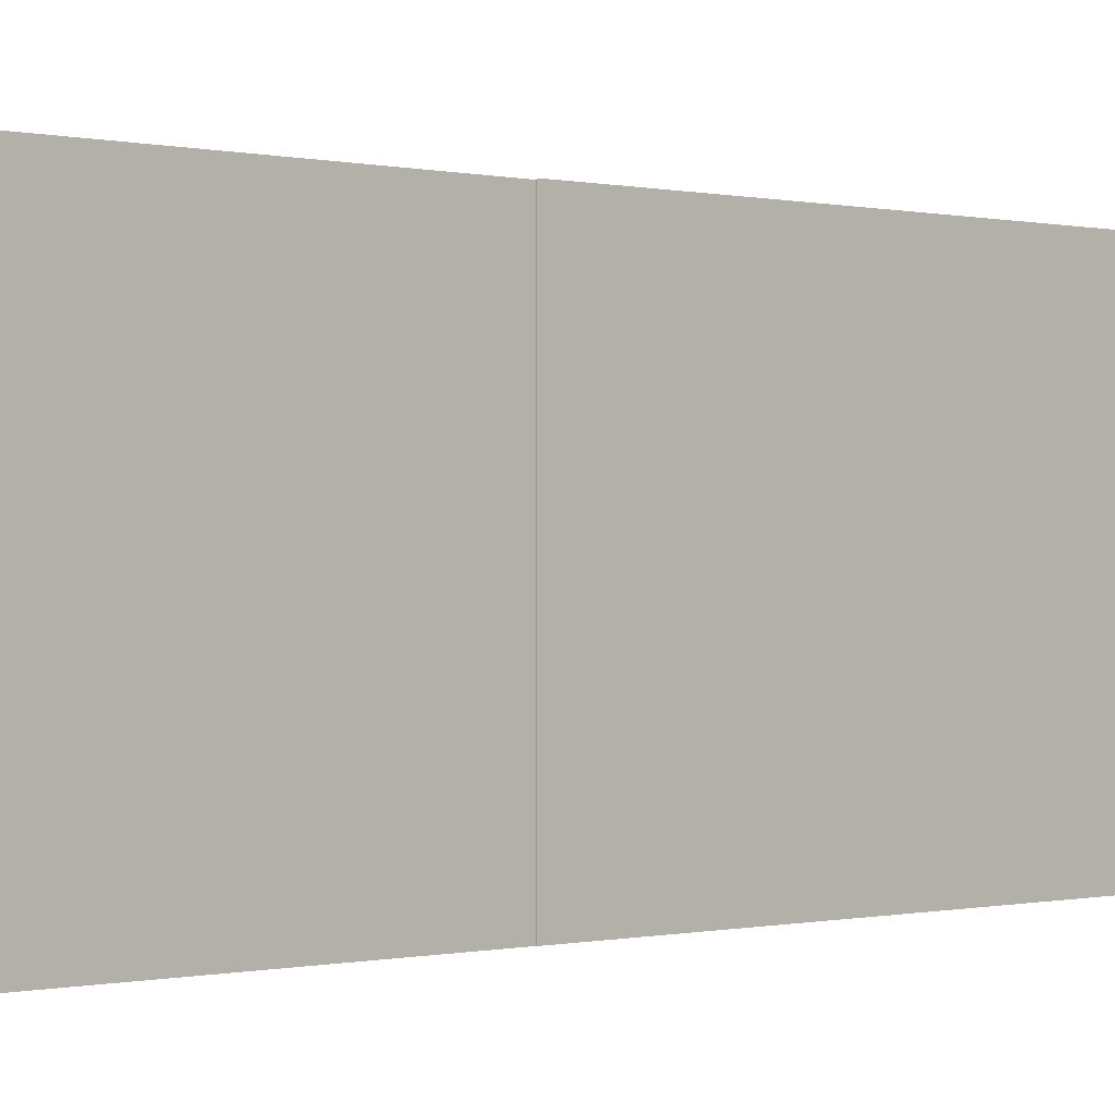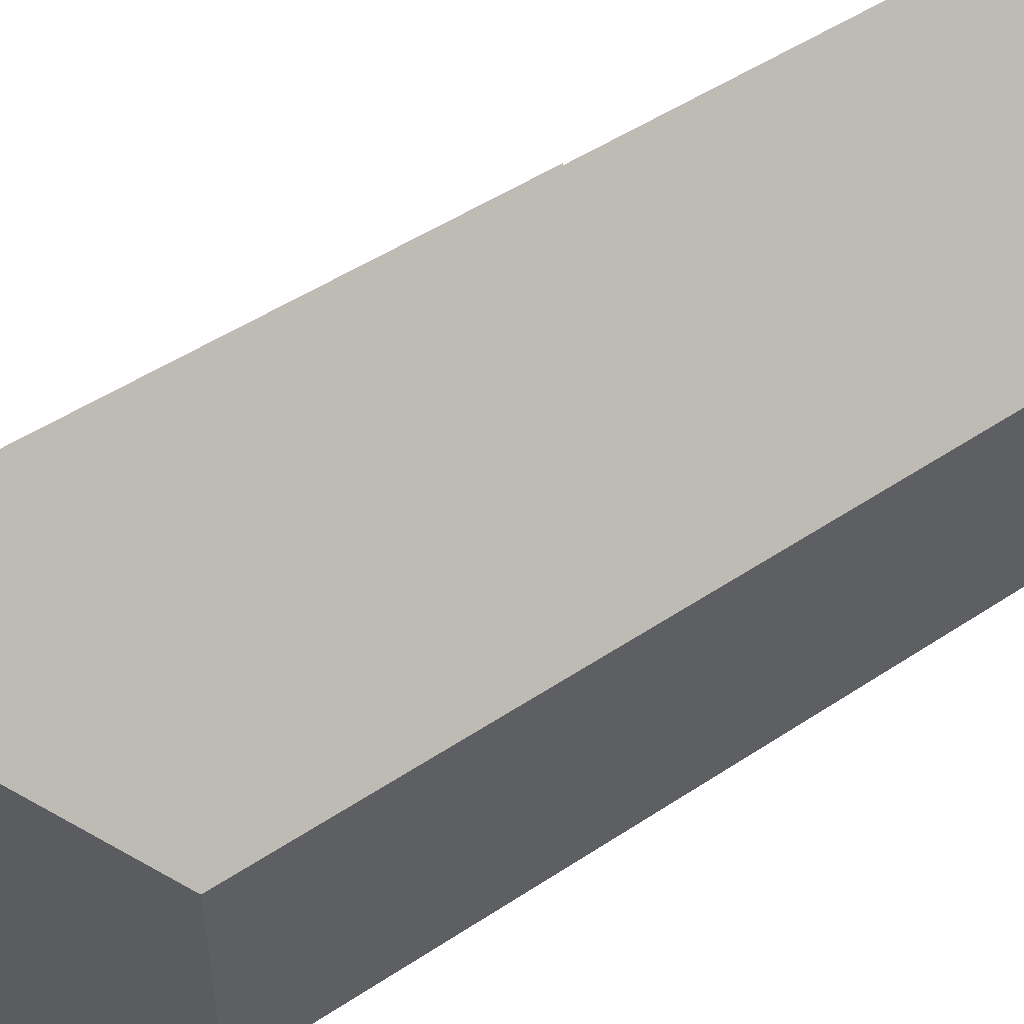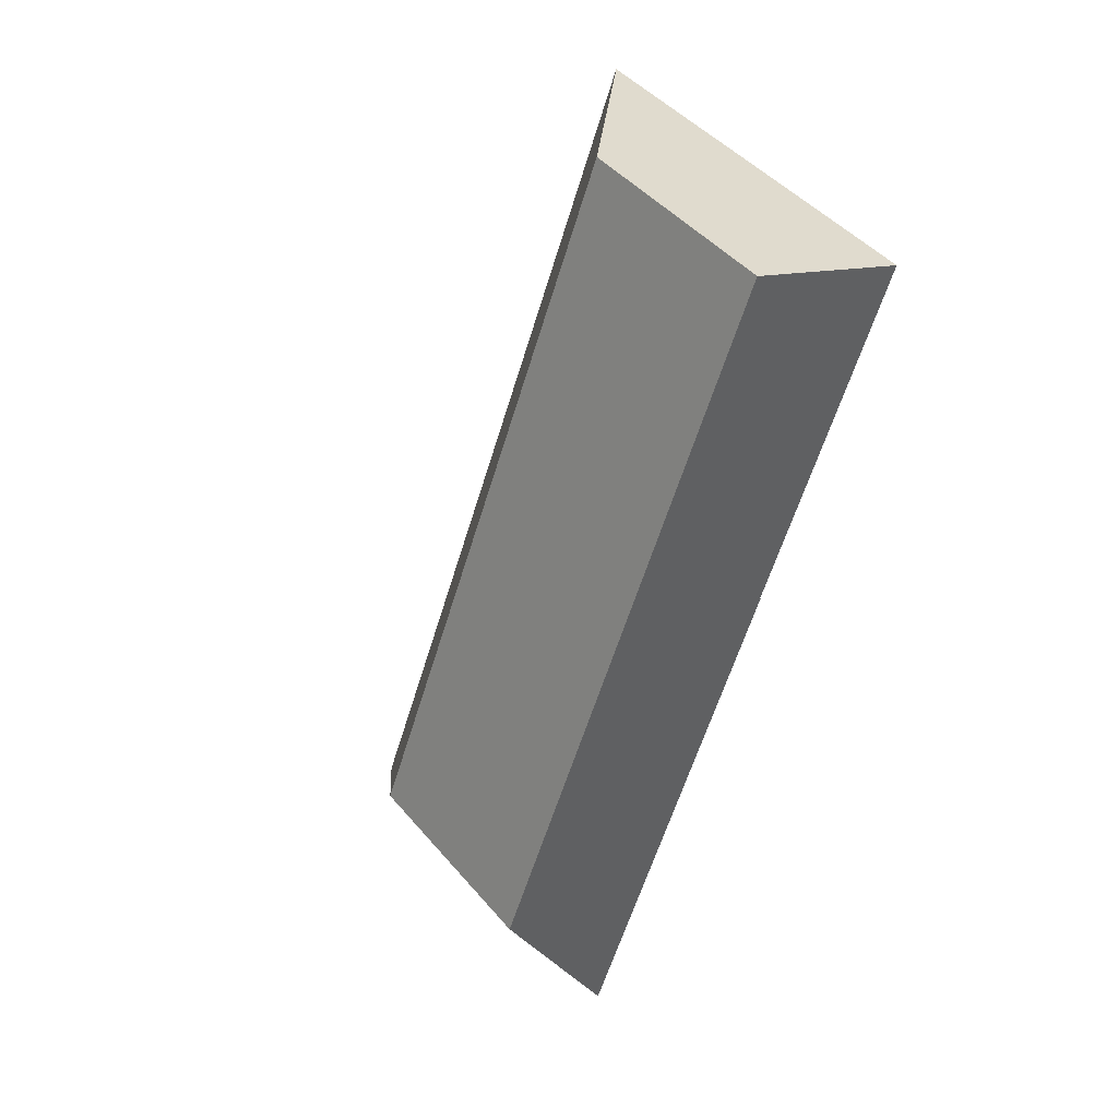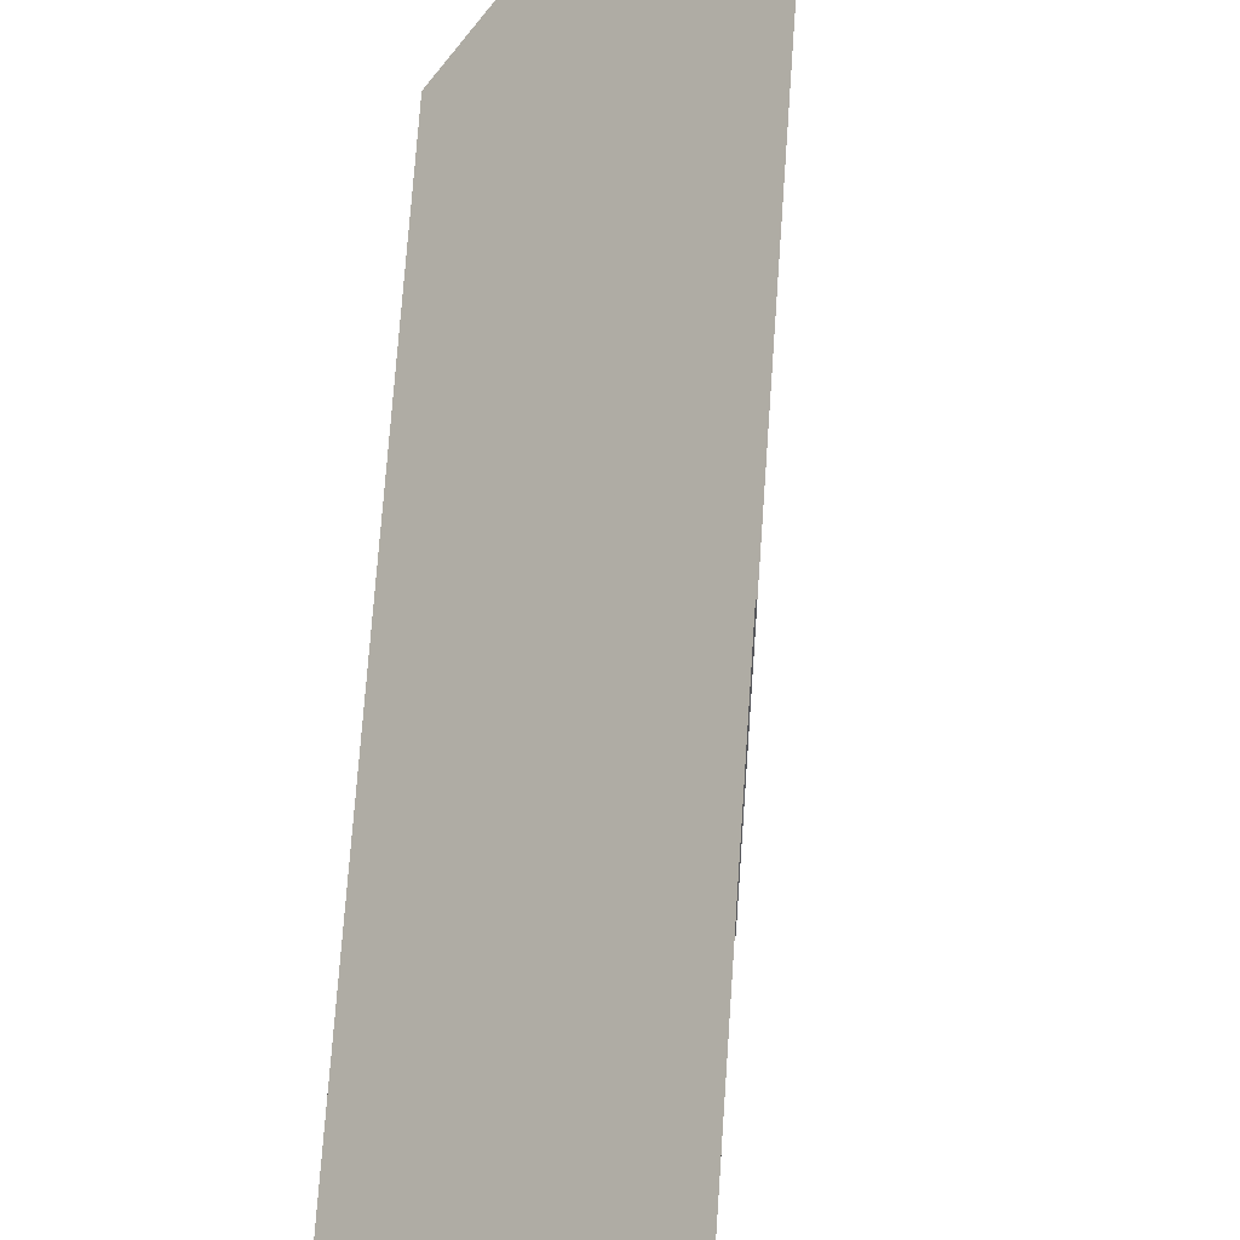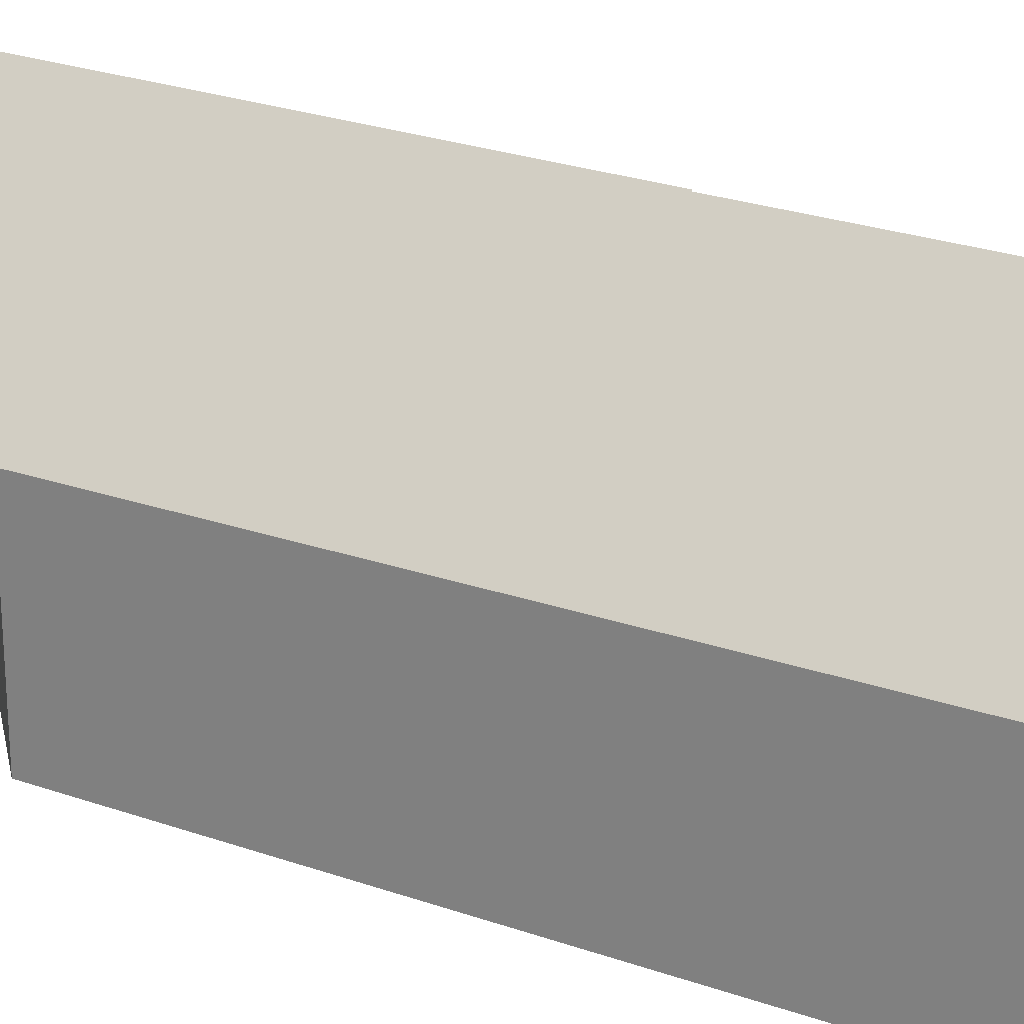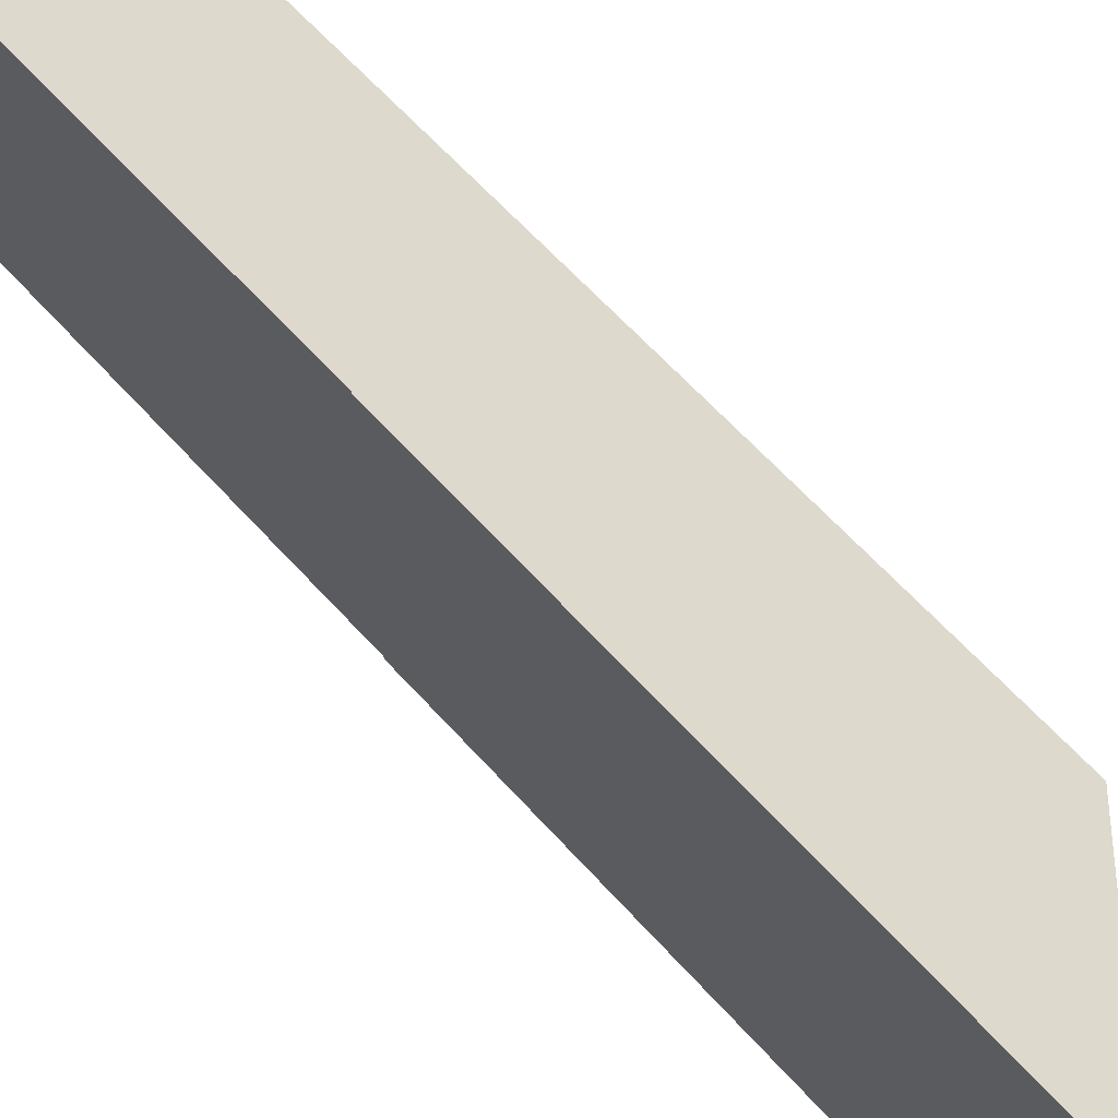
<metadata>
{"format":"obj","ext":"obj","renderer":"f3d","projection":"perspective","resolution":1024,"background":"white","views":[{"elev":-0.6,"azim":65.6,"up":"+Y"},{"elev":53.4,"azim":-104.3,"up":"+Y"},{"elev":45.6,"azim":-37.5,"up":"+Z"},{"elev":64.0,"azim":24.4,"up":"+Y"},{"elev":23.4,"azim":-38.3,"up":"+Y"},{"elev":69.1,"azim":157.4,"up":"+Y"}]}
</metadata>
<code>
v 2.881 -0.08678 -0.2125
v 2.911 -0.03812 -0.2715
v 2.911 -0.1404 -0.2715
v 2.881 -0.1404 -0.2125
v 2.959 -0.03977 -0.1408
v 2.959 -0.1404 -0.1408
v 2.911 -0.1404 -0.2715
v 2.911 -0.03812 -0.2715
v 2.959 -0.1404 -0.1408
v 2.959 -0.03977 -0.1408
v 2.959 -0.03998 -0.1407
v 2.959 -0.1404 -0.1407
v 2.949 -0.1404 -0.0368
v 2.881 -0.1404 -0.2125
v 2.911 -0.1404 -0.2715
v 2.959 -0.1404 -0.1407
v 2.959 -0.1404 -0.1408
v 2.991 -0.1404 -0.05394
v 2.949 -0.08678 -0.0368
v 2.881 -0.08678 -0.2125
v 2.881 -0.1404 -0.2125
v 2.949 -0.1404 -0.0368
v 2.959 -0.03998 -0.1407
v 2.959 -0.03977 -0.1408
v 2.911 -0.03812 -0.2715
v 2.949 -0.08678 -0.0368
v 2.991 -0.04089 -0.05394
v 2.881 -0.08678 -0.2125
v 2.991 -0.04089 -0.05394
v 2.991 -0.1404 -0.05394
v 2.959 -0.1404 -0.1407
v 2.959 -0.03998 -0.1407
v 2.991 -0.1404 -0.05394
v 2.991 -0.04089 -0.05394
v 2.949 -0.08678 -0.0368
v 2.949 -0.1404 -0.0368
f 1 2 3
f 1 3 4
f 5 6 7
f 5 7 8
f 9 10 11
f 9 11 12
f 13 14 15
f 16 13 15
f 17 16 15
f 18 13 16
f 19 20 21
f 19 21 22
f 23 24 25
f 26 27 28
f 28 27 23
f 28 23 25
f 29 30 31
f 29 31 32
f 33 34 35
f 33 35 36

</code>
